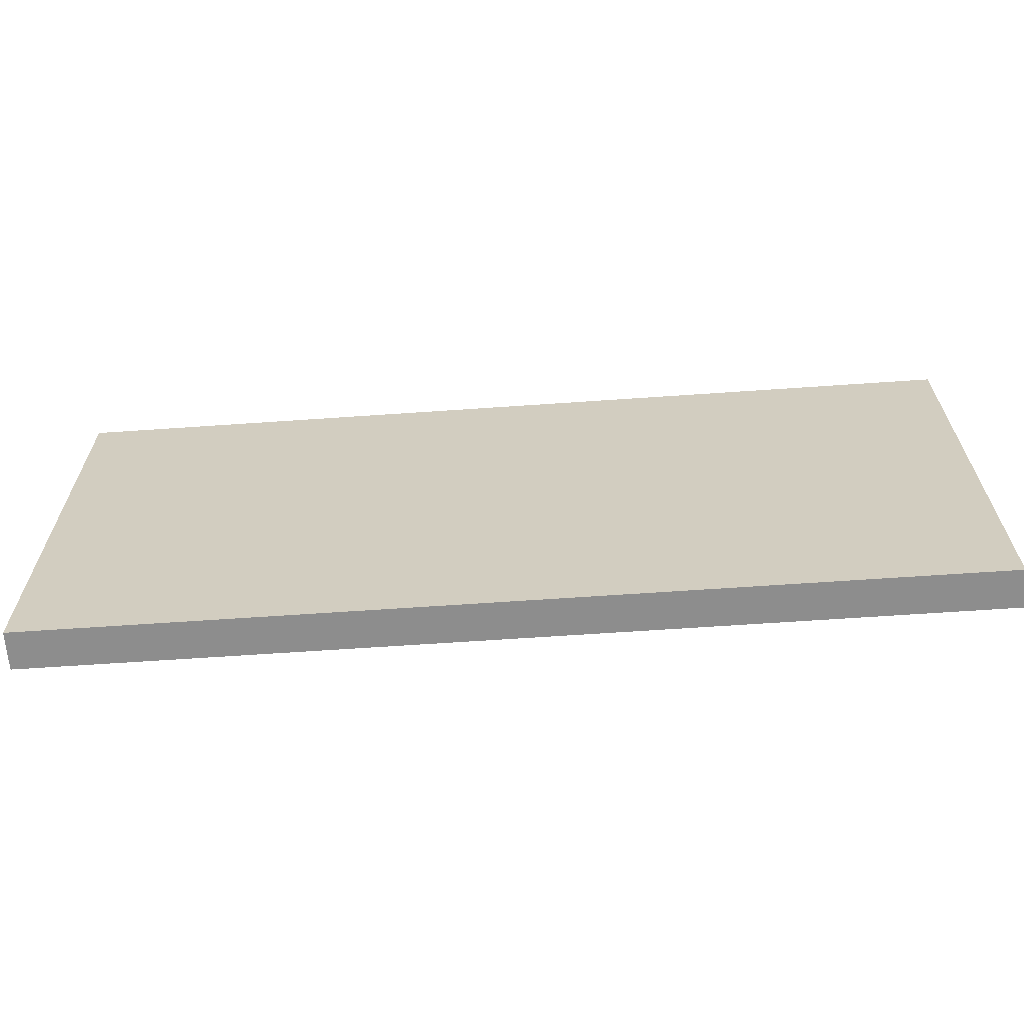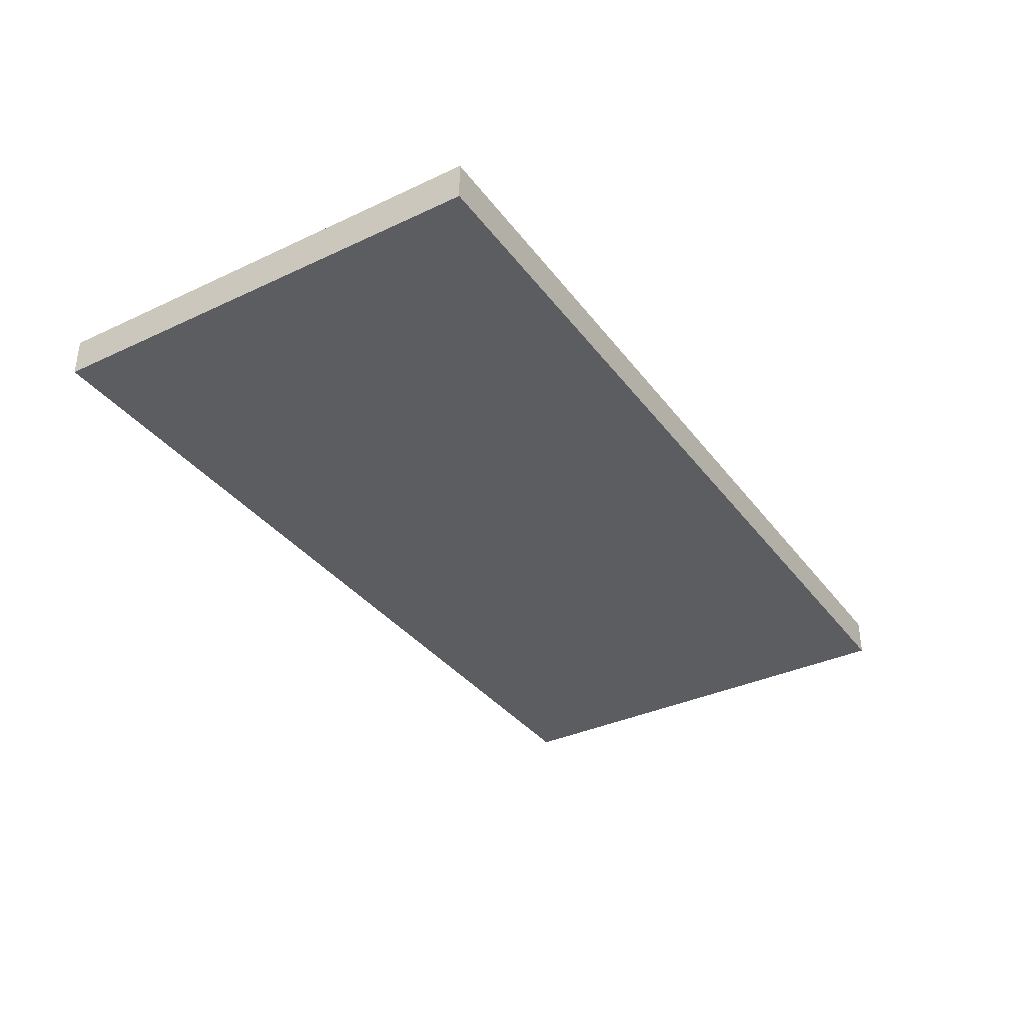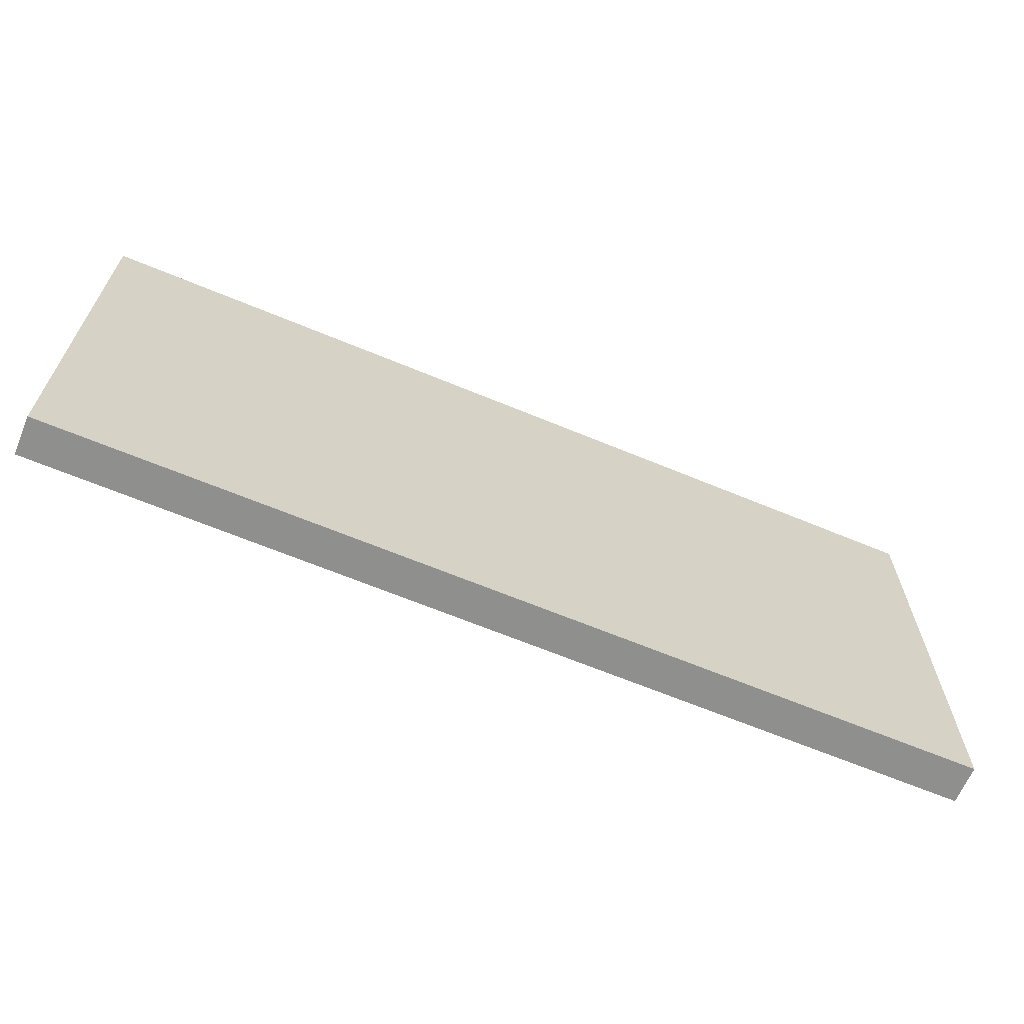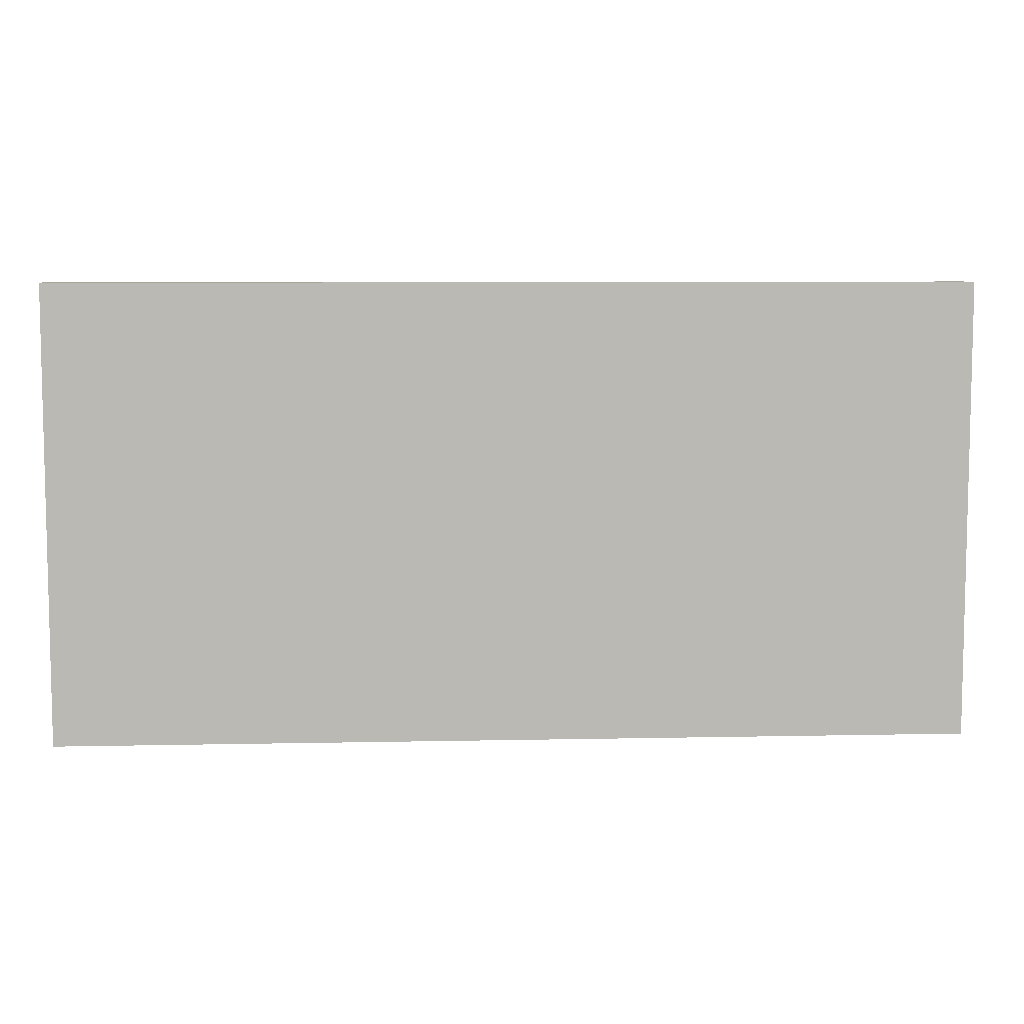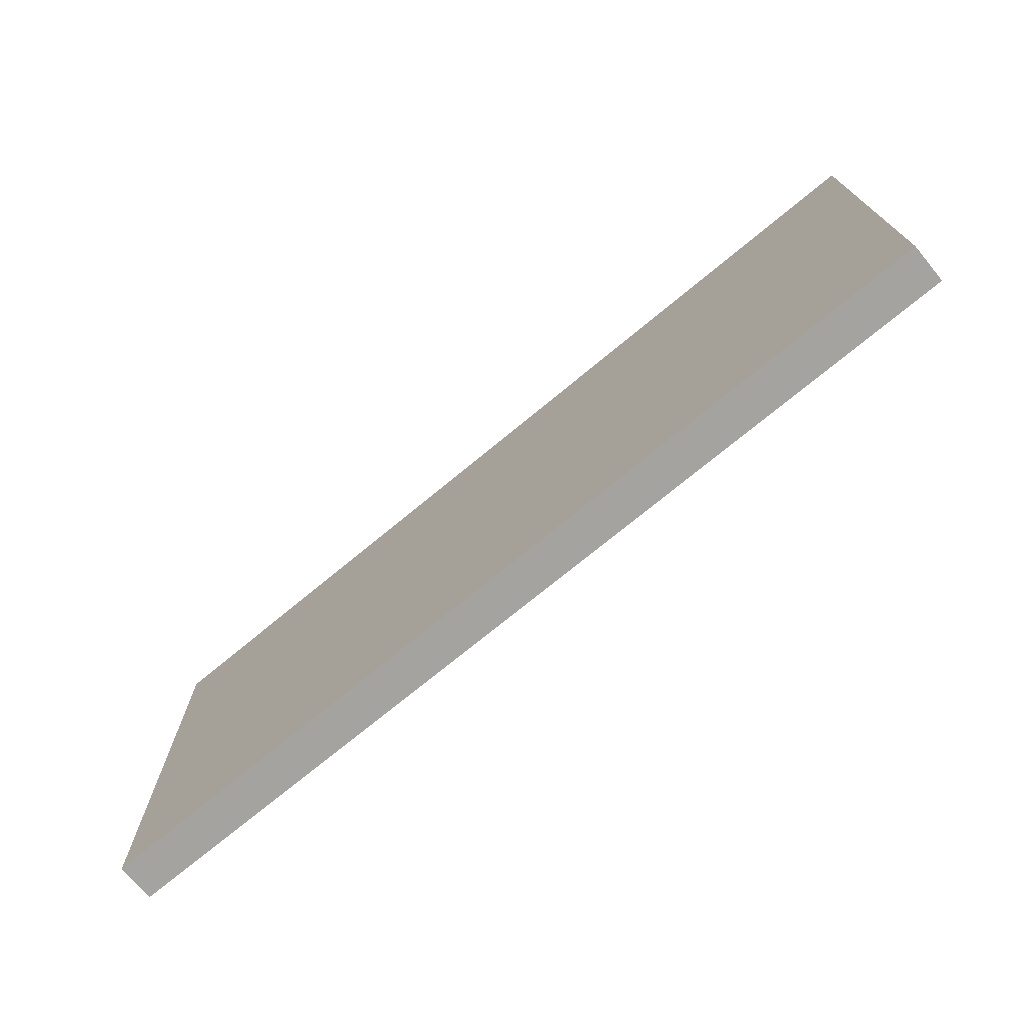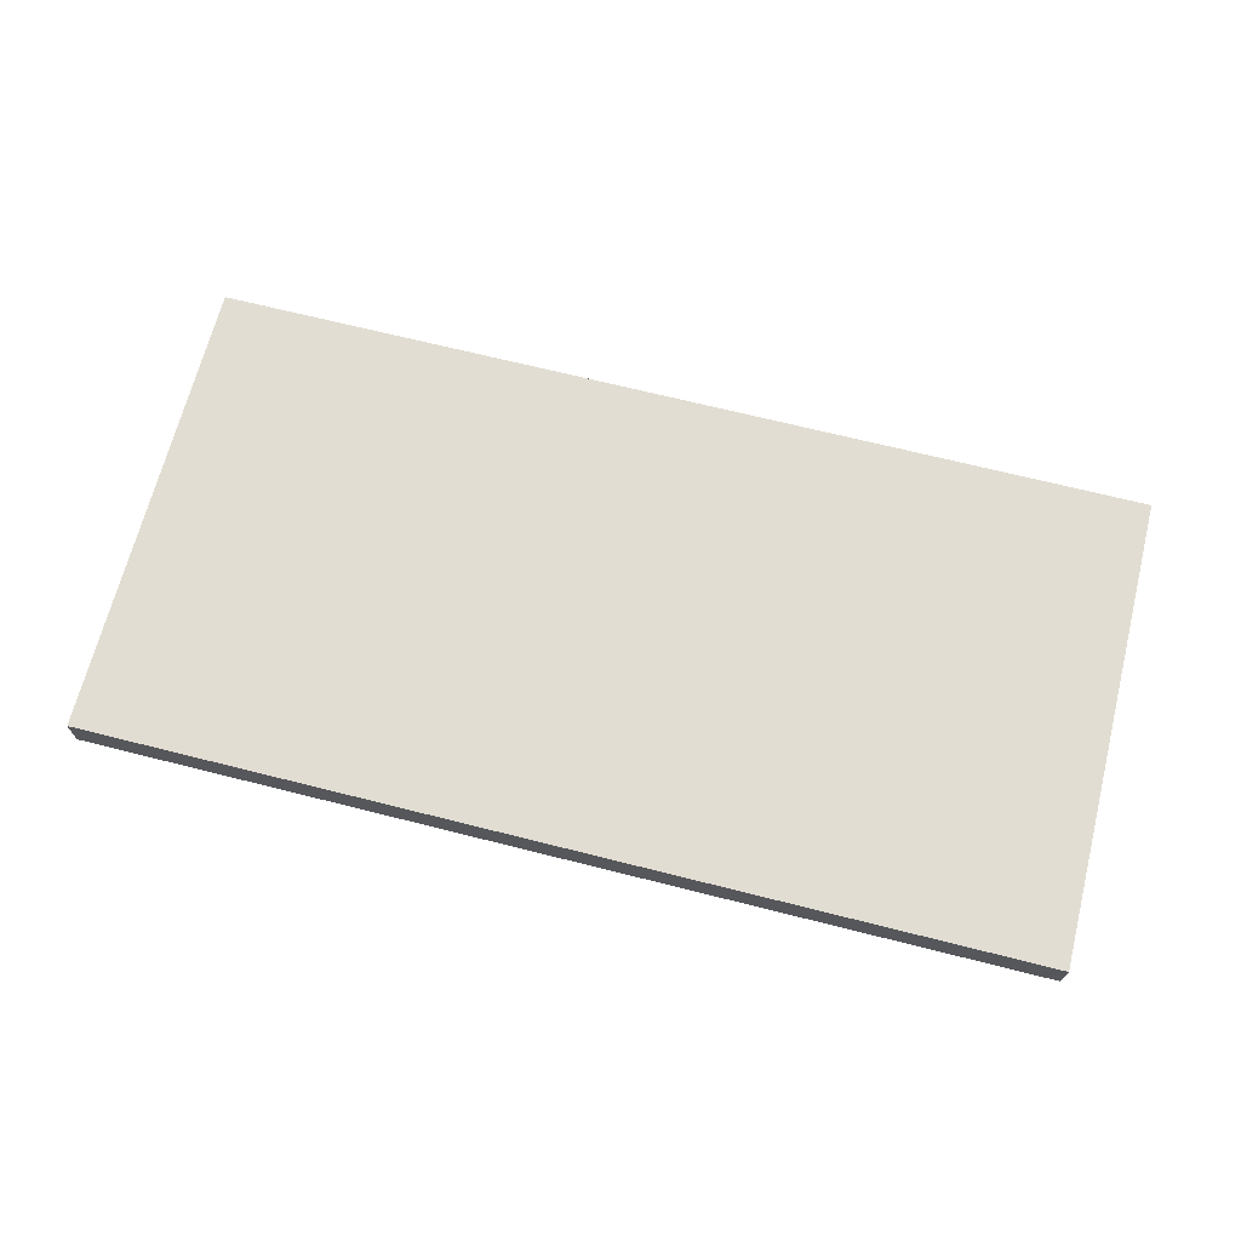
<metadata>
{"format":"obj","ext":"obj","renderer":"f3d","projection":"perspective","resolution":1024,"background":"white","views":[{"elev":-64.6,"azim":-176.0,"up":"+Y"},{"elev":-35.5,"azim":121.8,"up":"+Z"},{"elev":-65.3,"azim":157.3,"up":"+Y"},{"elev":7.4,"azim":176.6,"up":"+Y"},{"elev":-72.9,"azim":39.6,"up":"+Y"},{"elev":68.3,"azim":14.2,"up":"+Z"}]}
</metadata>
<code>
o cube
v 0.375 0.1875 0
v 0.375 0.1875 0.03125
v 0.375 -0.1875 0.03125
v 0.375 -0.1875 -0
v -0.375 0.1875 0.03125
v -0.375 0.1875 0
v -0.375 -0.1875 0.03125
v -0.375 -0.1875 -0
f 1 2 3 4
f 5 2 1 6
f 4 3 7 8
f 3 2 5 7
f 6 1 4 8
f 7 5 6 8
o face6_translucent
v 0.3125 -0.1562 0.0332
v 0.3125 0.1562 0.0332
v -0.3125 0.1562 0.0332
v -0.3125 -0.1562 0.0332
f 9 10 11 12
o face5_translucent
v 0.3125 -0.1562 0.0332
v 0.3125 0.1562 0.0332
v -0.3125 0.1562 0.0332
v -0.3125 -0.1562 0.0332
f 13 14 15 16
o face1_translucent
v 0.3125 -0.1562 0.0332
v 0.3125 0.1562 0.0332
v -0.3125 0.1562 0.0332
v -0.3125 -0.1562 0.0332
f 17 18 19 20
o face3_translucent
v 0.3125 -0.1562 0.0332
v 0.3125 0.1562 0.0332
v -0.3125 0.1562 0.0332
v -0.3125 -0.1562 0.0332
f 21 22 23 24
o face7_translucent
v 0.3125 -0.1562 0.0332
v 0.3125 0.1562 0.0332
v -0.3125 0.1562 0.0332
v -0.3125 -0.1562 0.0332
f 25 26 27 28
o face4_translucent
v 0.3125 -0.1562 0.0332
v 0.3125 0.1562 0.0332
v -0.3125 0.1562 0.0332
v -0.3125 -0.1562 0.0332
f 29 30 31 32
o face2_translucent
v 0.3125 -0.1562 0.0332
v 0.3125 0.1562 0.0332
v -0.3125 0.1562 0.0332
v -0.3125 -0.1562 0.0332
f 33 34 35 36

</code>
